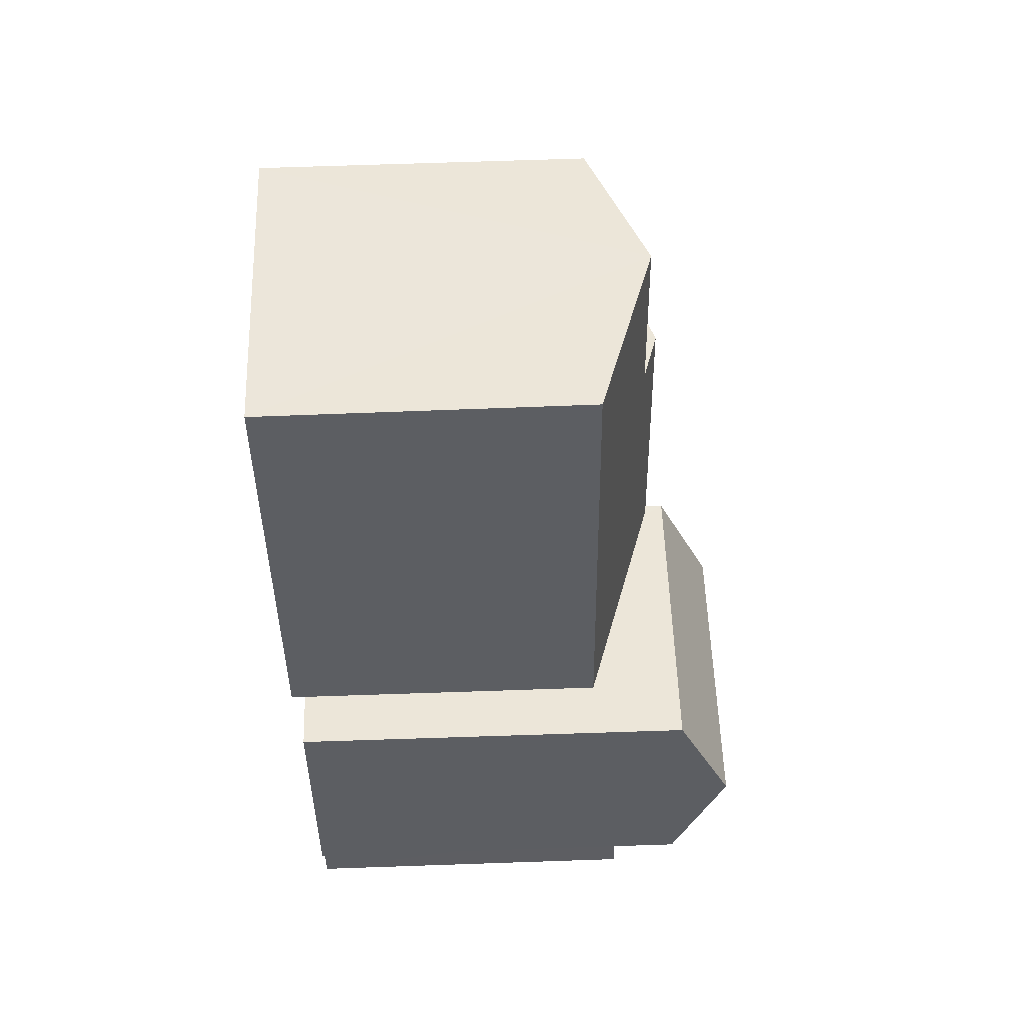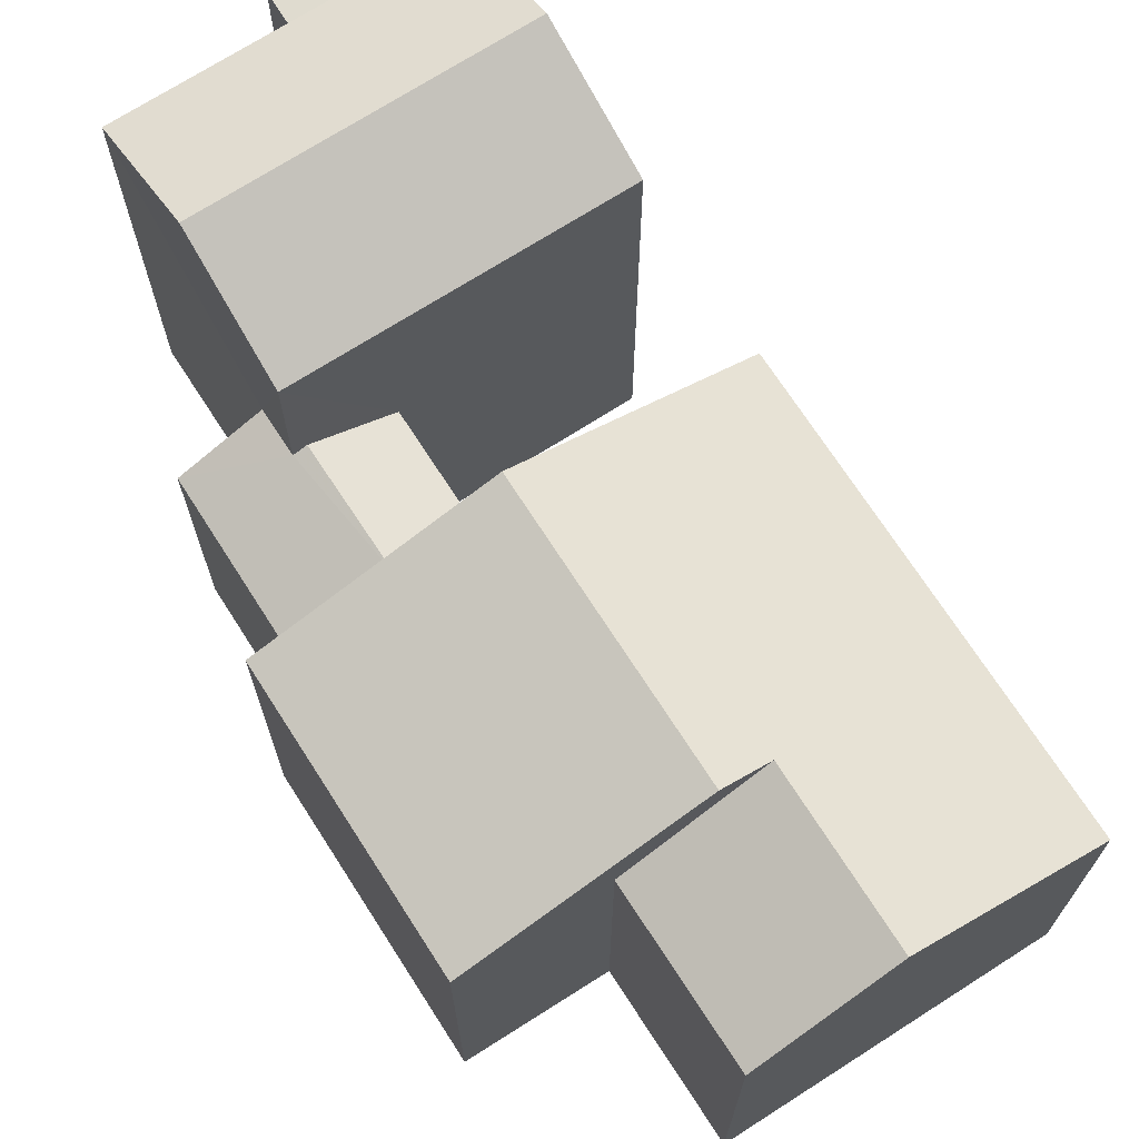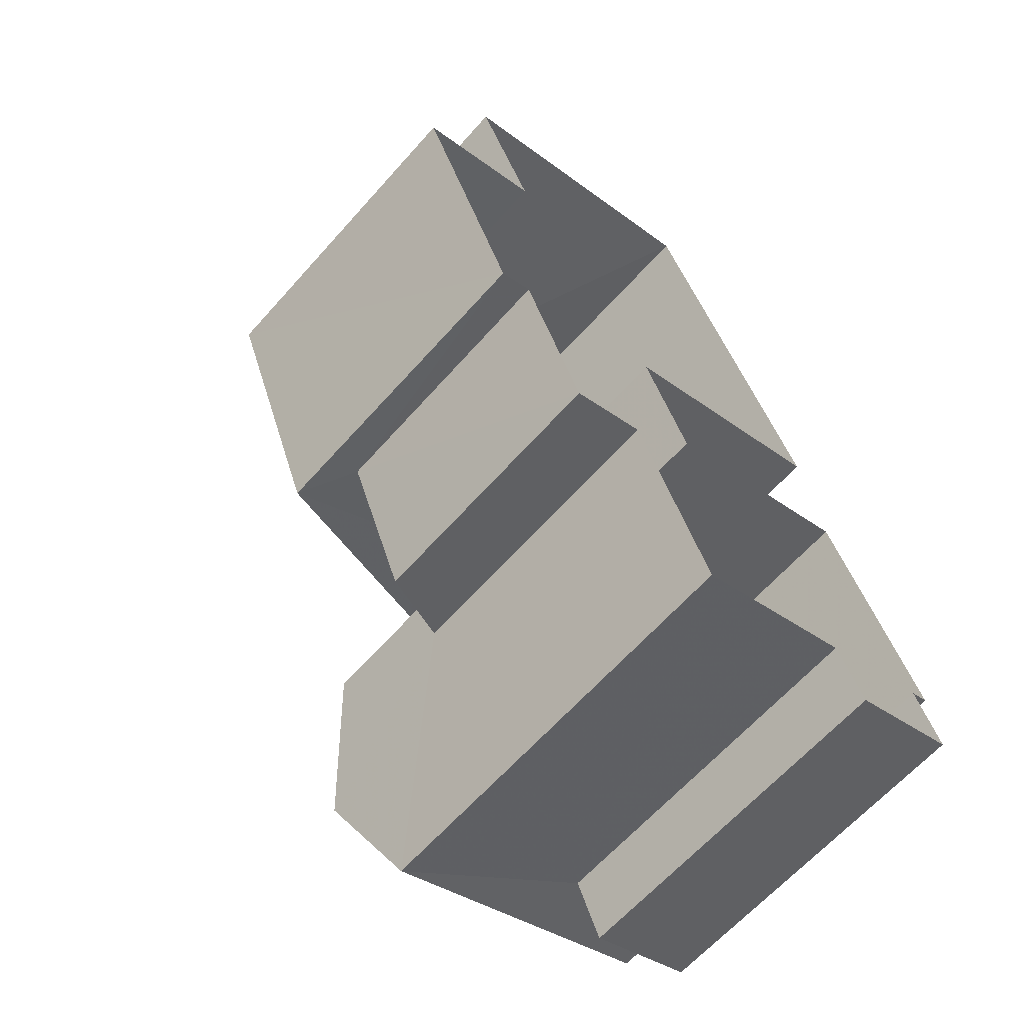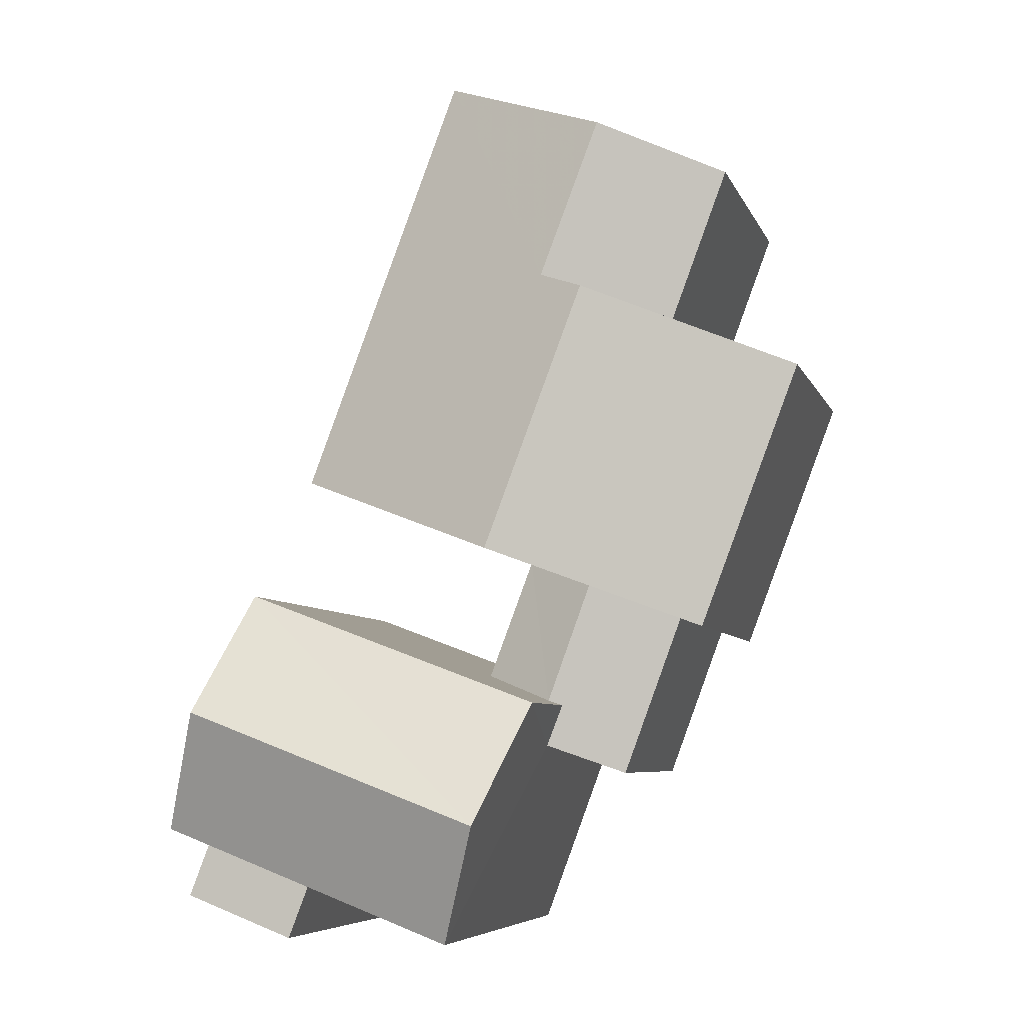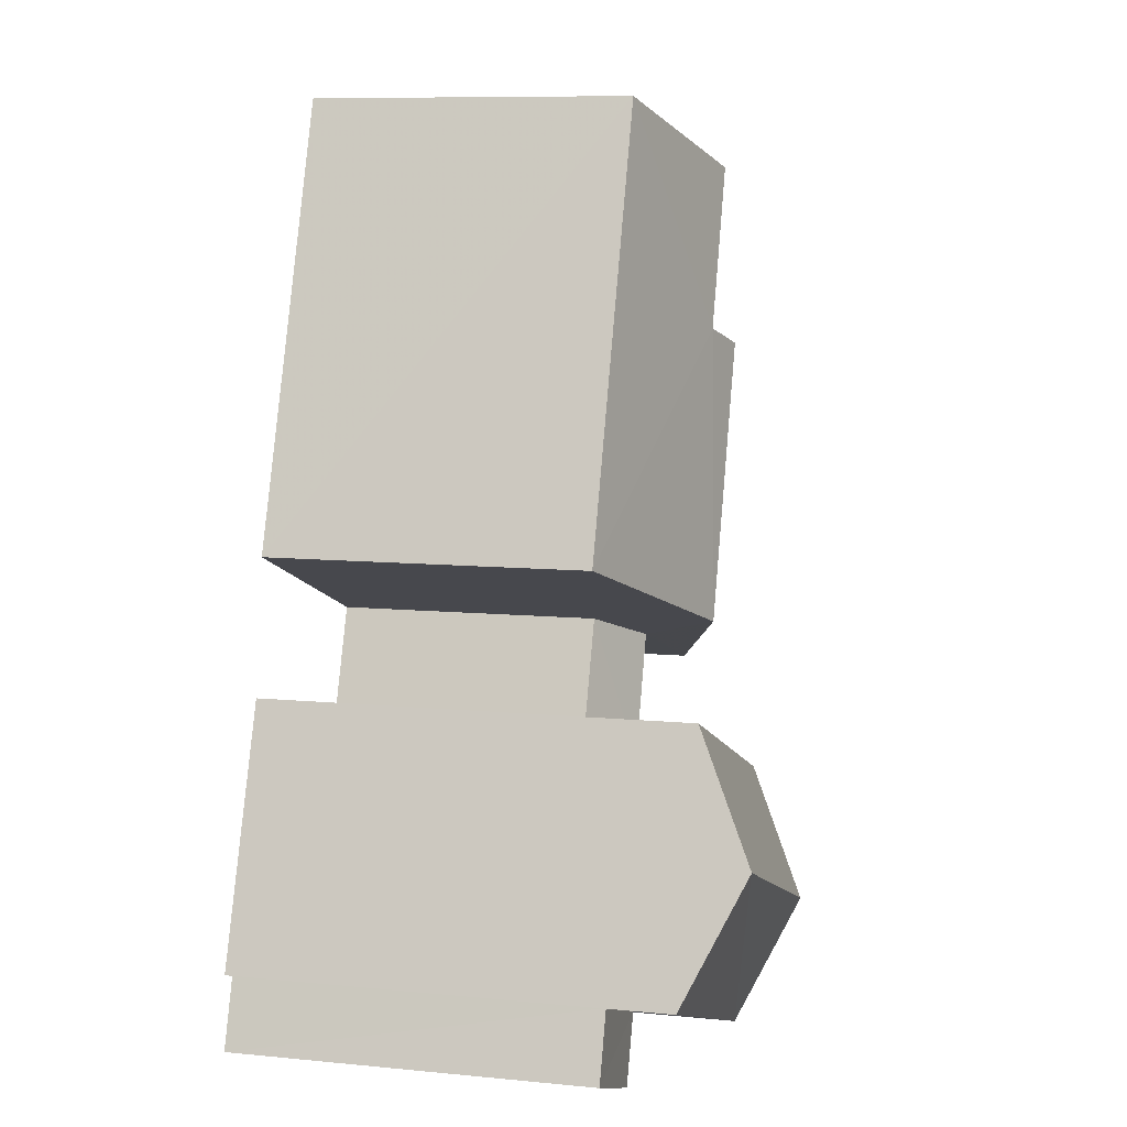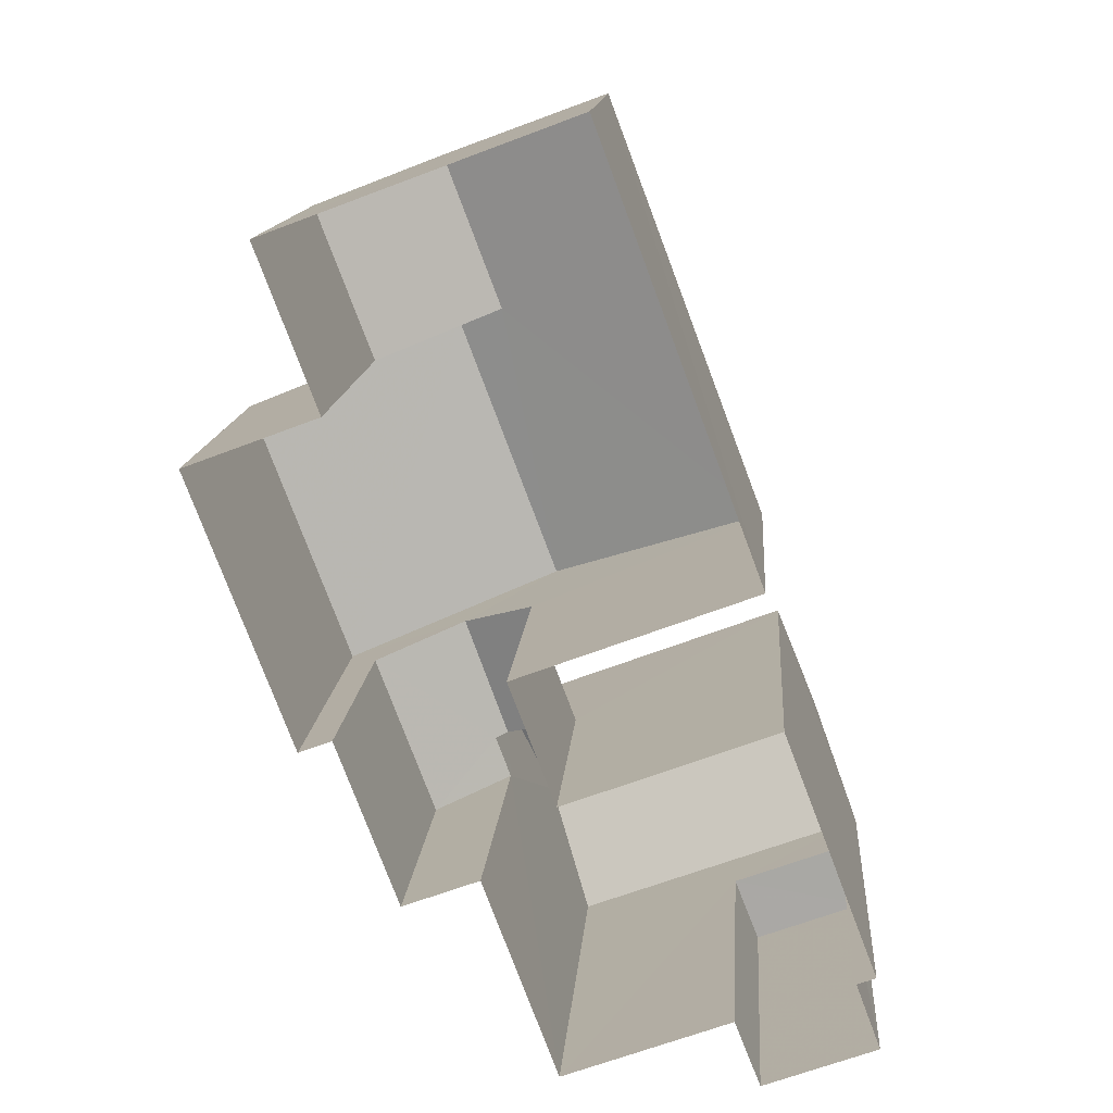
<metadata>
{"format":"obj","ext":"obj","renderer":"f3d","projection":"perspective","resolution":1024,"background":"white","views":[{"elev":72.6,"azim":-91.9,"up":"+Y"},{"elev":70.6,"azim":126.6,"up":"+Z"},{"elev":-63.6,"azim":138.5,"up":"+Y"},{"elev":-6.5,"azim":15.2,"up":"+Y"},{"elev":9.2,"azim":-75.7,"up":"+Y"},{"elev":14.0,"azim":-175.6,"up":"+Y"}]}
</metadata>
<code>
v -3.158e+05 4.018e+04 4.671
v -3.158e+05 4.018e+04 4.672
v -3.158e+05 4.019e+04 4.672
v -3.158e+05 4.018e+04 4.671
v -3.158e+05 4.018e+04 4.67
v -3.158e+05 4.018e+04 4.67
v -3.158e+05 4.02e+04 4.672
v -3.157e+05 4.019e+04 4.669
v -3.158e+05 4.019e+04 4.672
v -3.158e+05 4.018e+04 4.668
v -3.158e+05 4.019e+04 4.668
v -3.158e+05 4.019e+04 4.67
v -3.157e+05 4.02e+04 4.669
v -3.158e+05 4.019e+04 4.668
v -3.157e+05 4.019e+04 4.668
v -3.158e+05 4.019e+04 4.669
v -3.157e+05 4.019e+04 4.668
v -3.157e+05 4.019e+04 4.667
v -3.158e+05 4.019e+04 10.88
v -3.158e+05 4.019e+04 10.19
v -3.158e+05 4.019e+04 10.88
v -3.157e+05 4.019e+04 10.19
v -3.158e+05 4.019e+04 10.99
v -3.158e+05 4.019e+04 10.99
v -3.158e+05 4.019e+04 14.7
v -3.158e+05 4.018e+04 13.49
v -3.158e+05 4.018e+04 14.69
v -3.158e+05 4.018e+04 13.5
v -3.158e+05 4.019e+04 13.5
v -3.158e+05 4.019e+04 13.49
v -3.158e+05 4.02e+04 12.83
v -3.157e+05 4.019e+04 11.33
v -3.157e+05 4.019e+04 11.33
v -3.158e+05 4.019e+04 12.83
v -3.158e+05 4.019e+04 10.2
v -3.158e+05 4.019e+04 10.2
v -3.157e+05 4.019e+04 11.34
v -3.157e+05 4.02e+04 11.34
v -3.158e+05 4.02e+04 12.52
v -3.158e+05 4.02e+04 12.52
v -3.158e+05 4.018e+04 12.09
v -3.158e+05 4.018e+04 12.09
v -3.158e+05 4.018e+04 12.09
v -3.158e+05 4.018e+04 12.09
v -3.158e+05 4.019e+04 11.34
v -3.158e+05 4.02e+04 11.34
f 1 2 3
f 4 1 5
f 6 4 5
f 7 8 9
f 10 5 11
f 8 12 9
f 13 8 7
f 14 11 15
f 5 3 16
f 15 16 12
f 15 17 18
f 8 17 15
f 5 1 3
f 16 11 5
f 8 15 12
f 11 16 15
f 19 20 21
f 20 22 21
f 21 23 24
f 21 22 23
f 25 26 27
f 25 28 26
f 27 29 25
f 27 30 29
f 31 32 33
f 31 34 32
f 35 36 24
f 23 35 24
f 37 38 39
f 40 37 39
f 41 42 43
f 41 44 42
f 34 40 45
f 45 40 46
f 34 31 40
f 46 40 39
f 3 2 29
f 29 28 25
f 29 2 28
f 22 20 14
f 15 22 14
f 44 4 42
f 44 1 4
f 42 4 6
f 43 42 6
f 20 19 11
f 14 20 11
f 46 7 9
f 45 46 9
f 44 2 1
f 2 44 28
f 5 10 41
f 26 28 41
f 10 26 41
f 41 28 44
f 16 3 36
f 3 29 36
f 24 30 21
f 36 29 30
f 36 30 24
f 33 18 17
f 33 32 18
f 41 43 6
f 5 41 6
f 17 37 33
f 33 37 31
f 17 8 37
f 31 37 40
f 10 11 19
f 10 19 26
f 26 19 27
f 19 21 30
f 19 30 27
f 38 13 39
f 13 7 39
f 7 46 39
f 35 9 12
f 15 18 22
f 45 9 35
f 22 18 32
f 23 22 32
f 35 23 34
f 45 35 34
f 23 32 34
f 35 16 36
f 35 12 16
f 8 13 38
f 37 8 38

</code>
